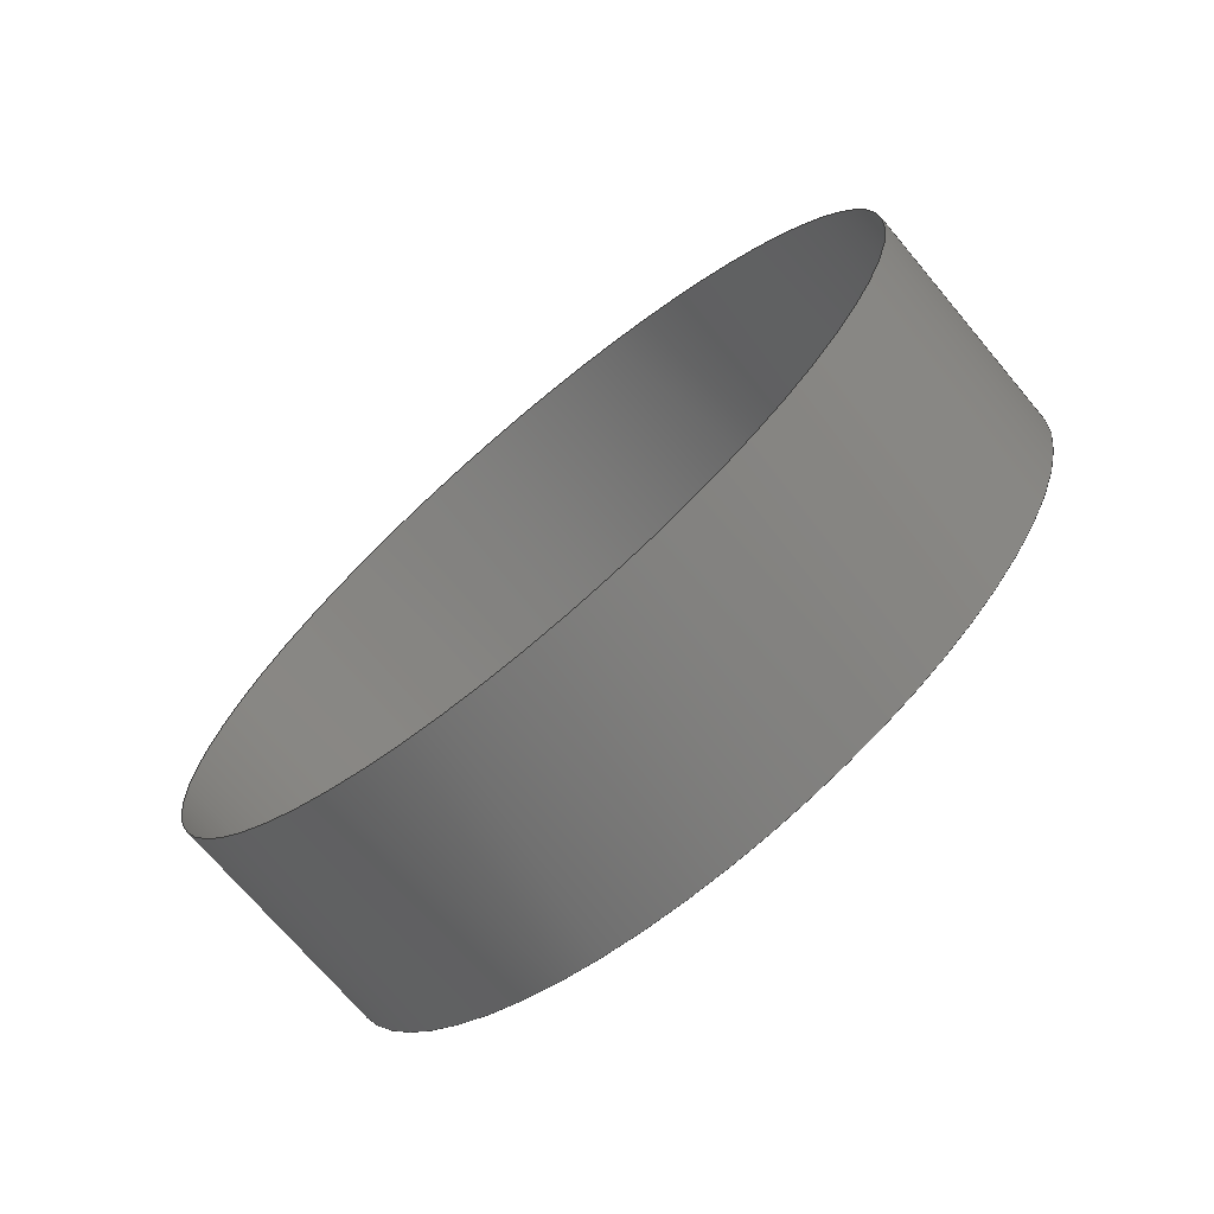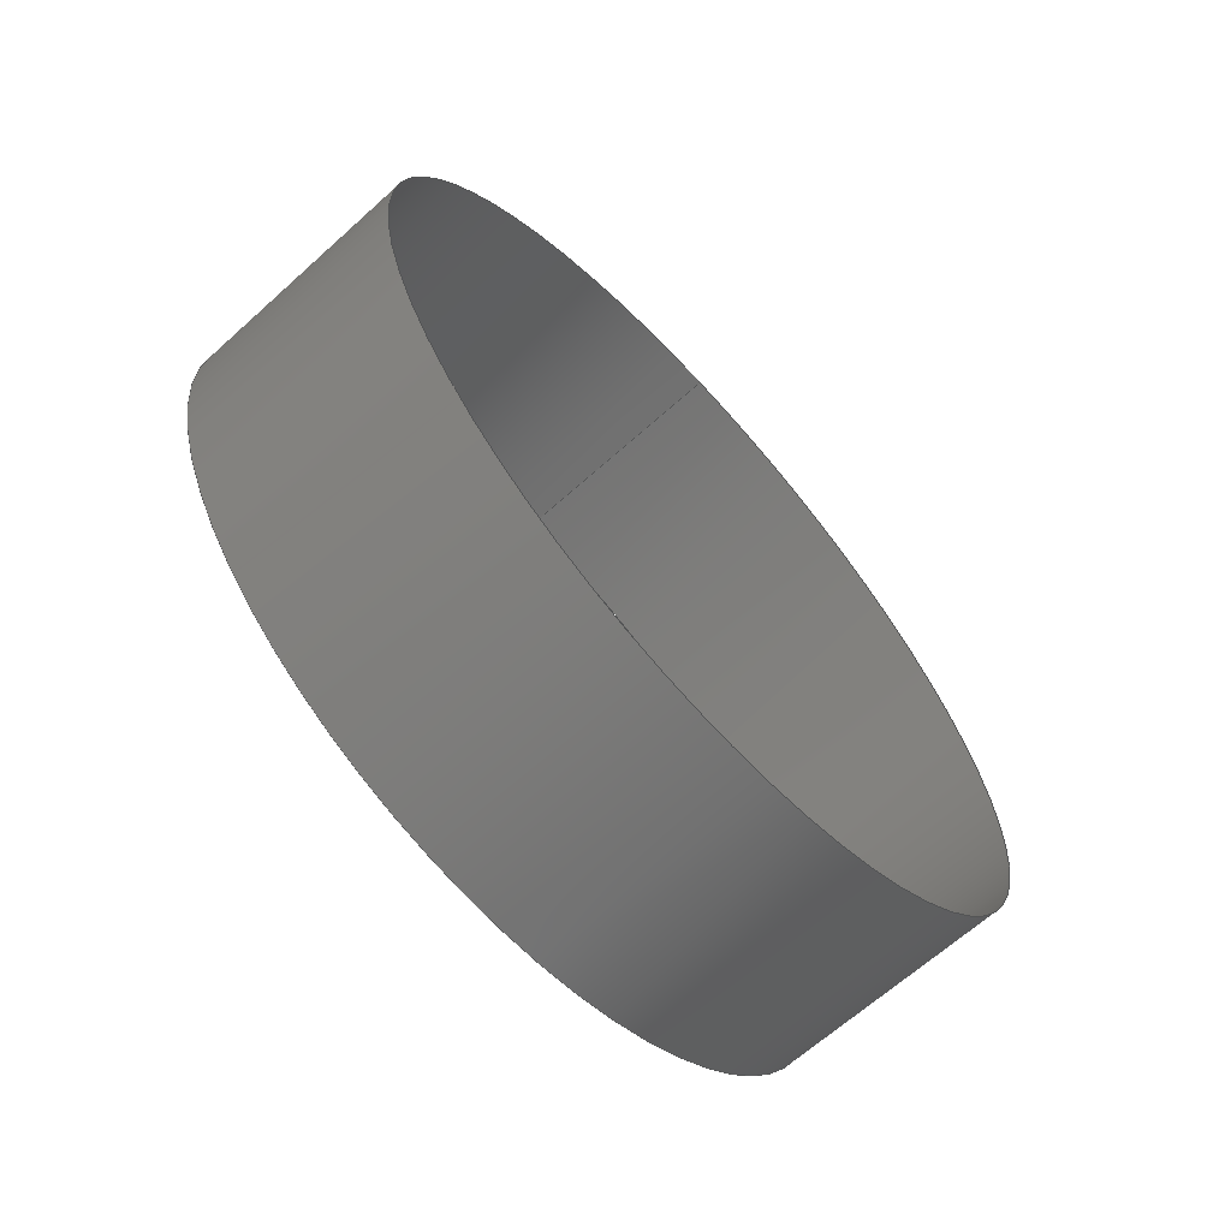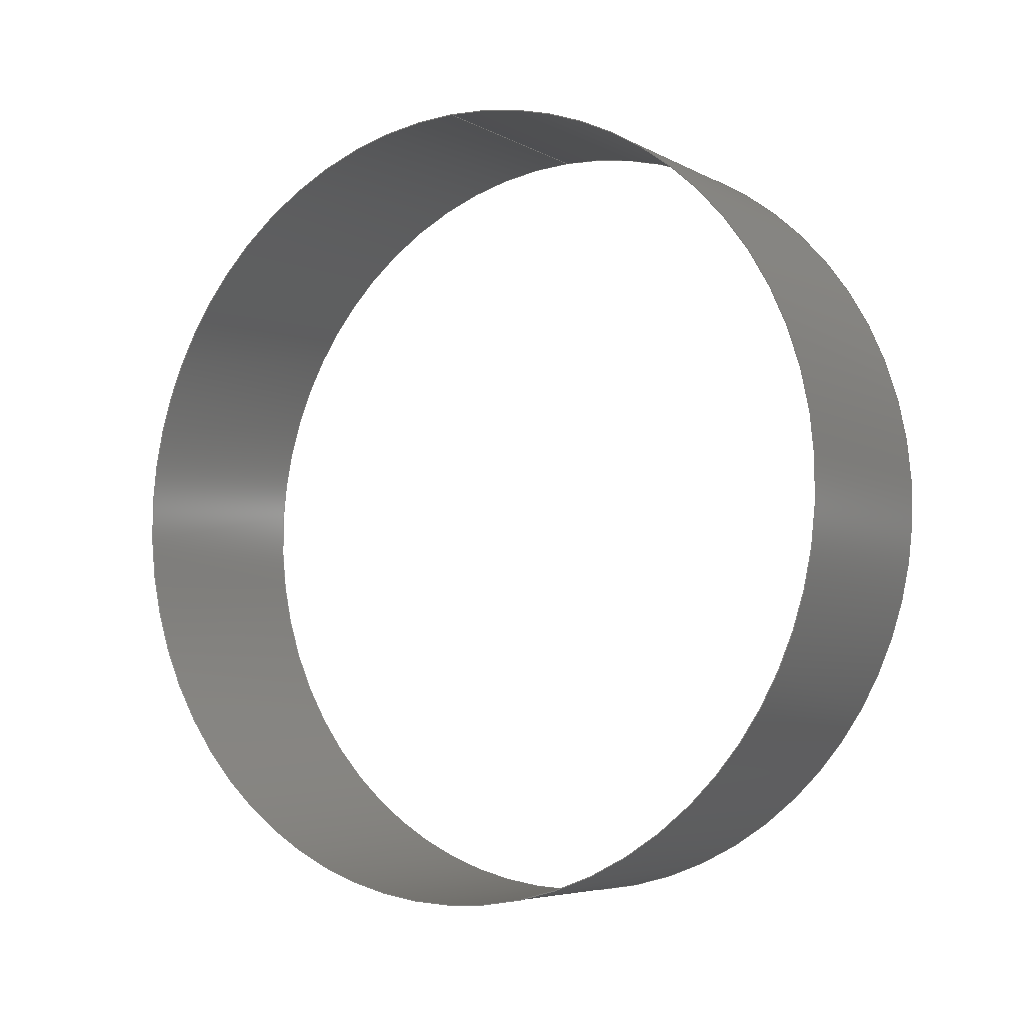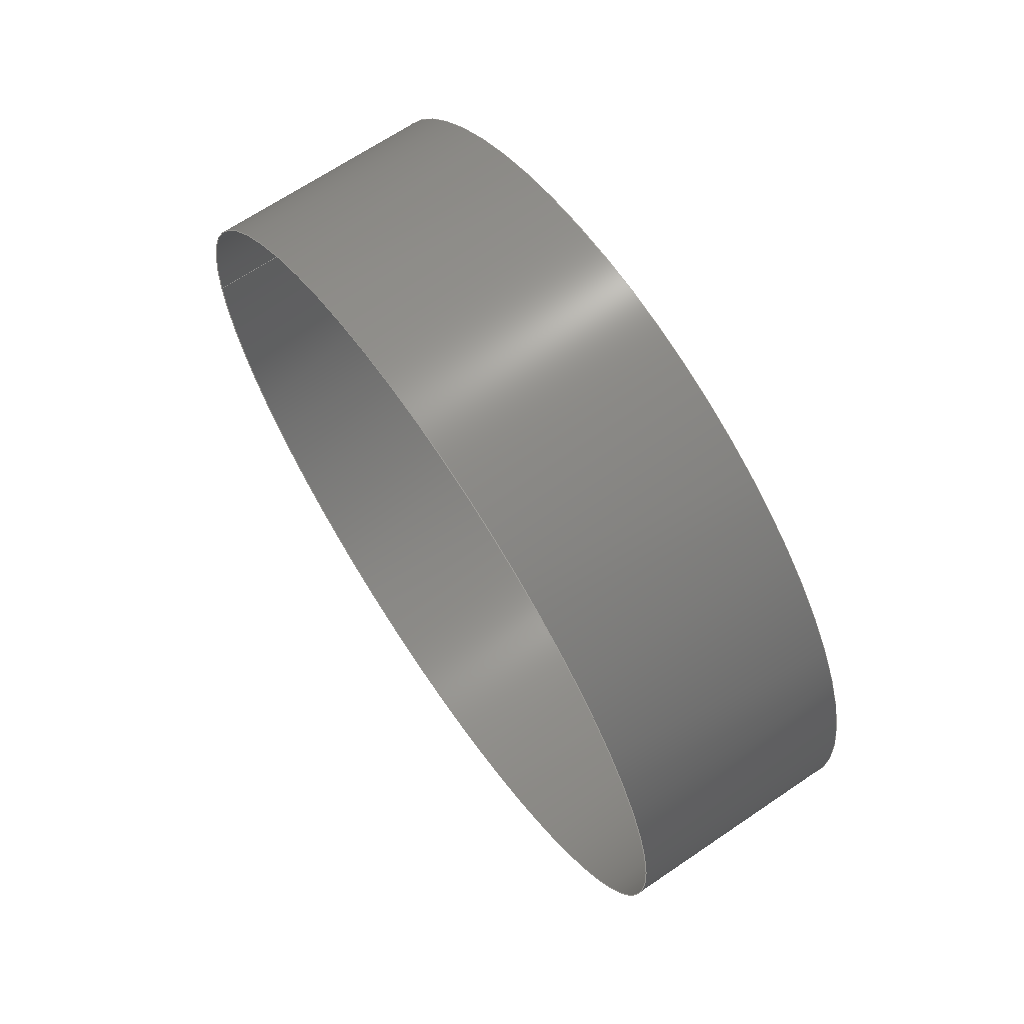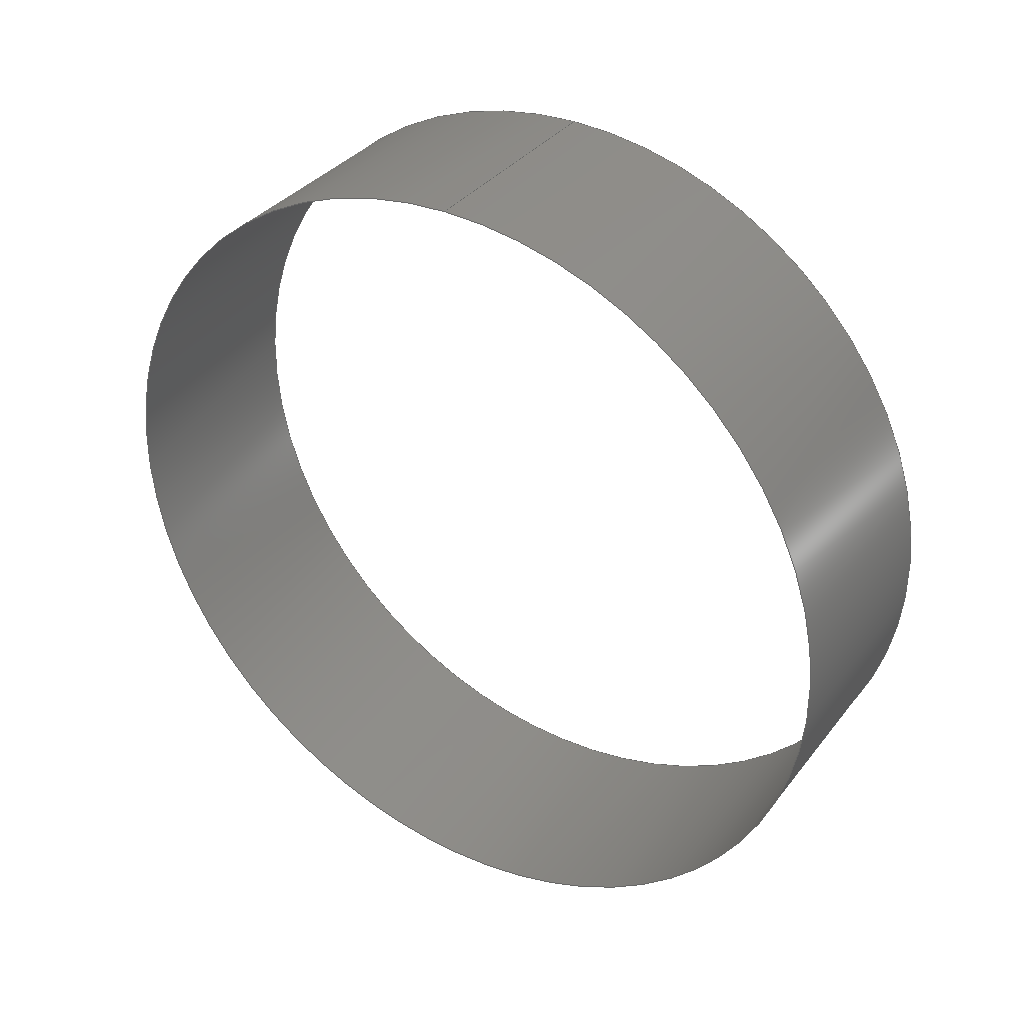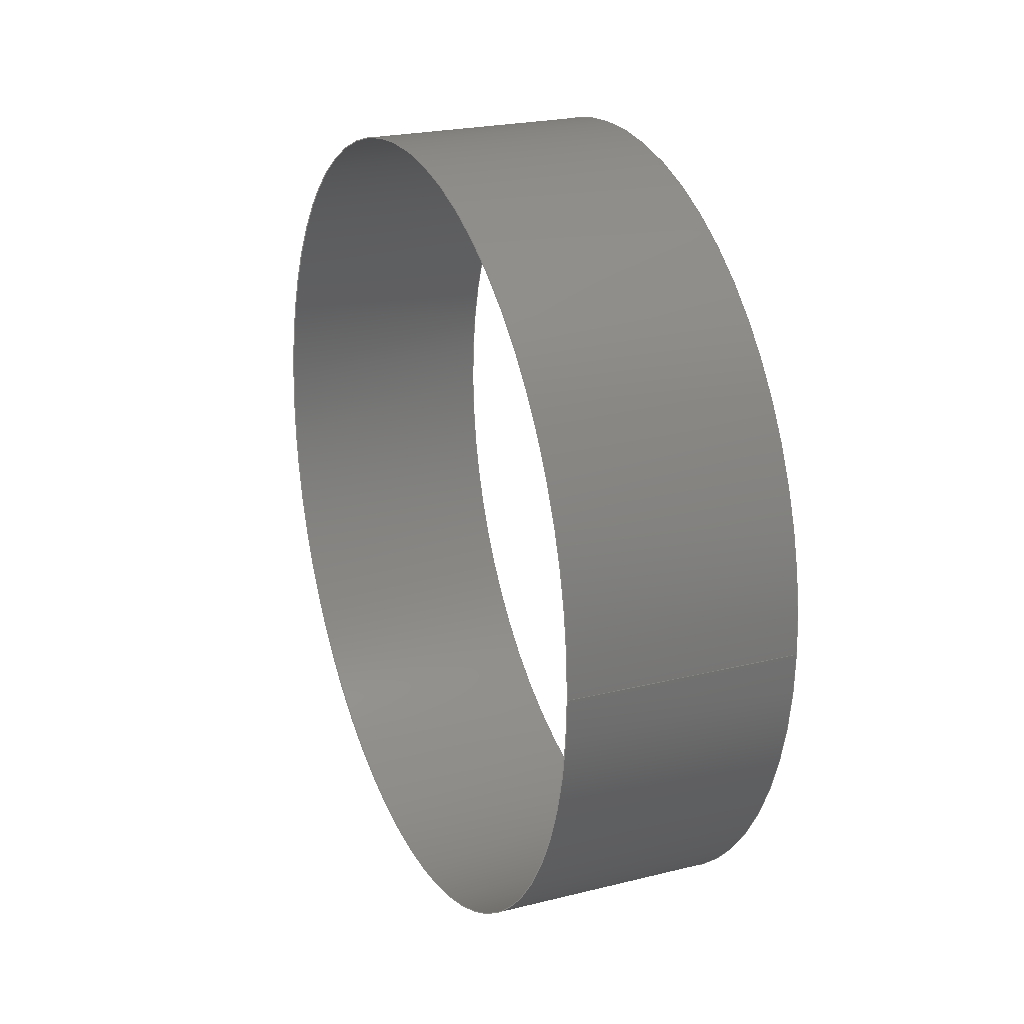
<metadata>
{"format":"iges","ext":"igs","renderer":"f3d","projection":"perspective","resolution":1024,"background":"white","views":[{"elev":-71.7,"azim":130.1,"up":"+Z"},{"elev":-65.7,"azim":-137.9,"up":"+Y"},{"elev":-5.6,"azim":-57.3,"up":"+Y"},{"elev":67.4,"azim":-34.2,"up":"+Z"},{"elev":35.0,"azim":-57.7,"up":"+Y"},{"elev":23.5,"azim":157.4,"up":"+Z"}]}
</metadata>
<code>

IGES obtained from Nurbs toolbox.
See <http://octave.sourceforge.net/nurbs/>.

1H,,1H;,13HNurbs toolbox,32Hphotocathode_200kV_optim_226igs,
12HOctave Nurbs,8Hnrb2iges,32,75,6,75,15,17HNurbs from Octave,1,6,1HM,
1000,1,10H20200.19,1e-06,1e+04,12HJacopo Corno,
19HGSCE - TU Darmstadt,3,0;
     128       1       0       0       0       0       0       0       0
     128       0       0      15       0                               0
128,8,1,2,1,0,0,0,0,0,0,0,0,0.25,             1
0.25,0.5,0.5,0.75,0.75,1,1,        1
1,0,0,1,1,1,0.7071,        1
1,0.7071,1,0.7071,1,0.7071,1,        1
1,0.7071,1,0.7071,1,0.7071,1,        1
0.7071,1,0.11,0.035,-0,0.11,0.035,       1
0.035,0.11,0,0.035,0.11,-0.035,0.035,       1
0.11,-0.035,0,0.11,-0.035,-0.035,              1
0.11,-0,-0.035,0.11,0.035,-0.035,              1
0.11,0.035,-0,0.13,0.035,-0,               1
0.13,0.035,0.035,0.13,0,0.035,0.13,        1
-0.035,0.035,0.13,-0.035,0,0.13,               1
-0.035,-0.035,0.13,-0,-0.035,0.13,             1
0.035,-0.035,0.13,0.035,-0,0,               1
1,0,1,0,0;                                        1
      4S      4G      2D     15P
</code>
